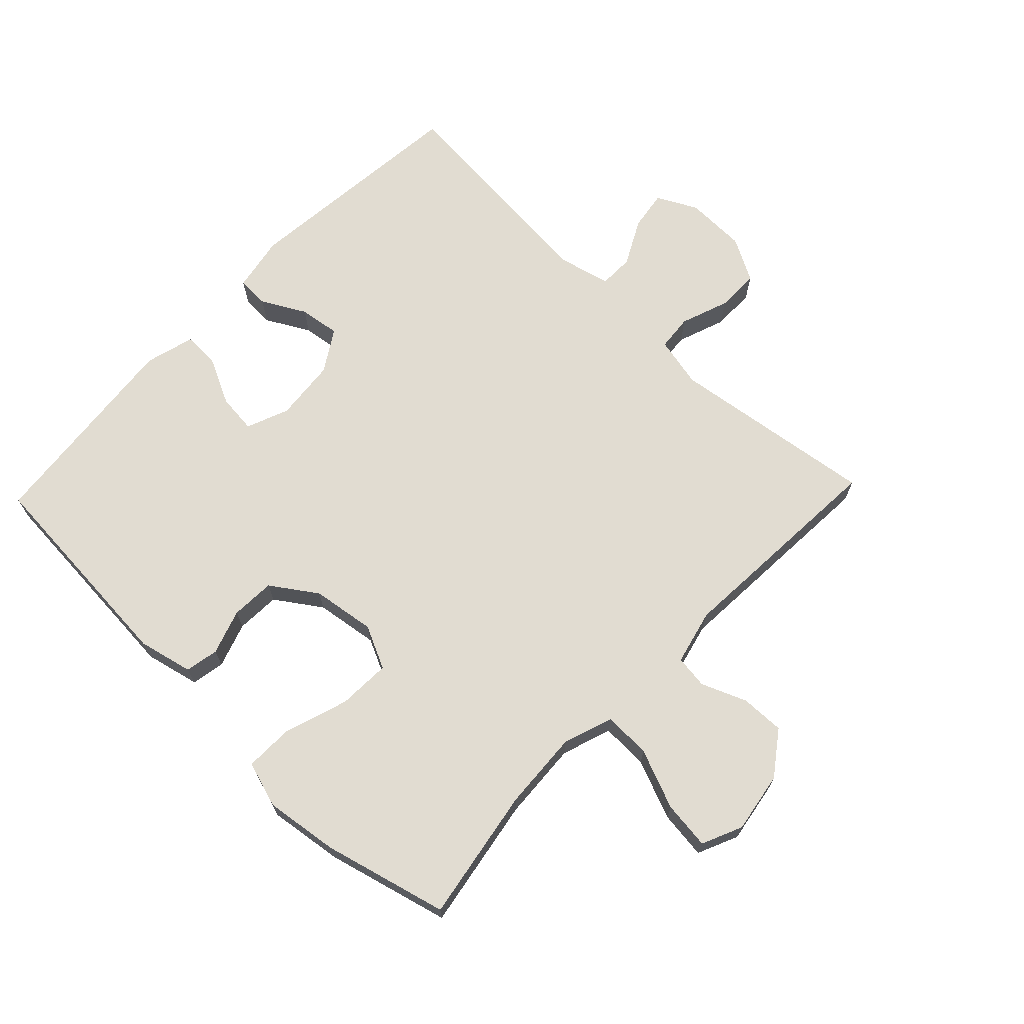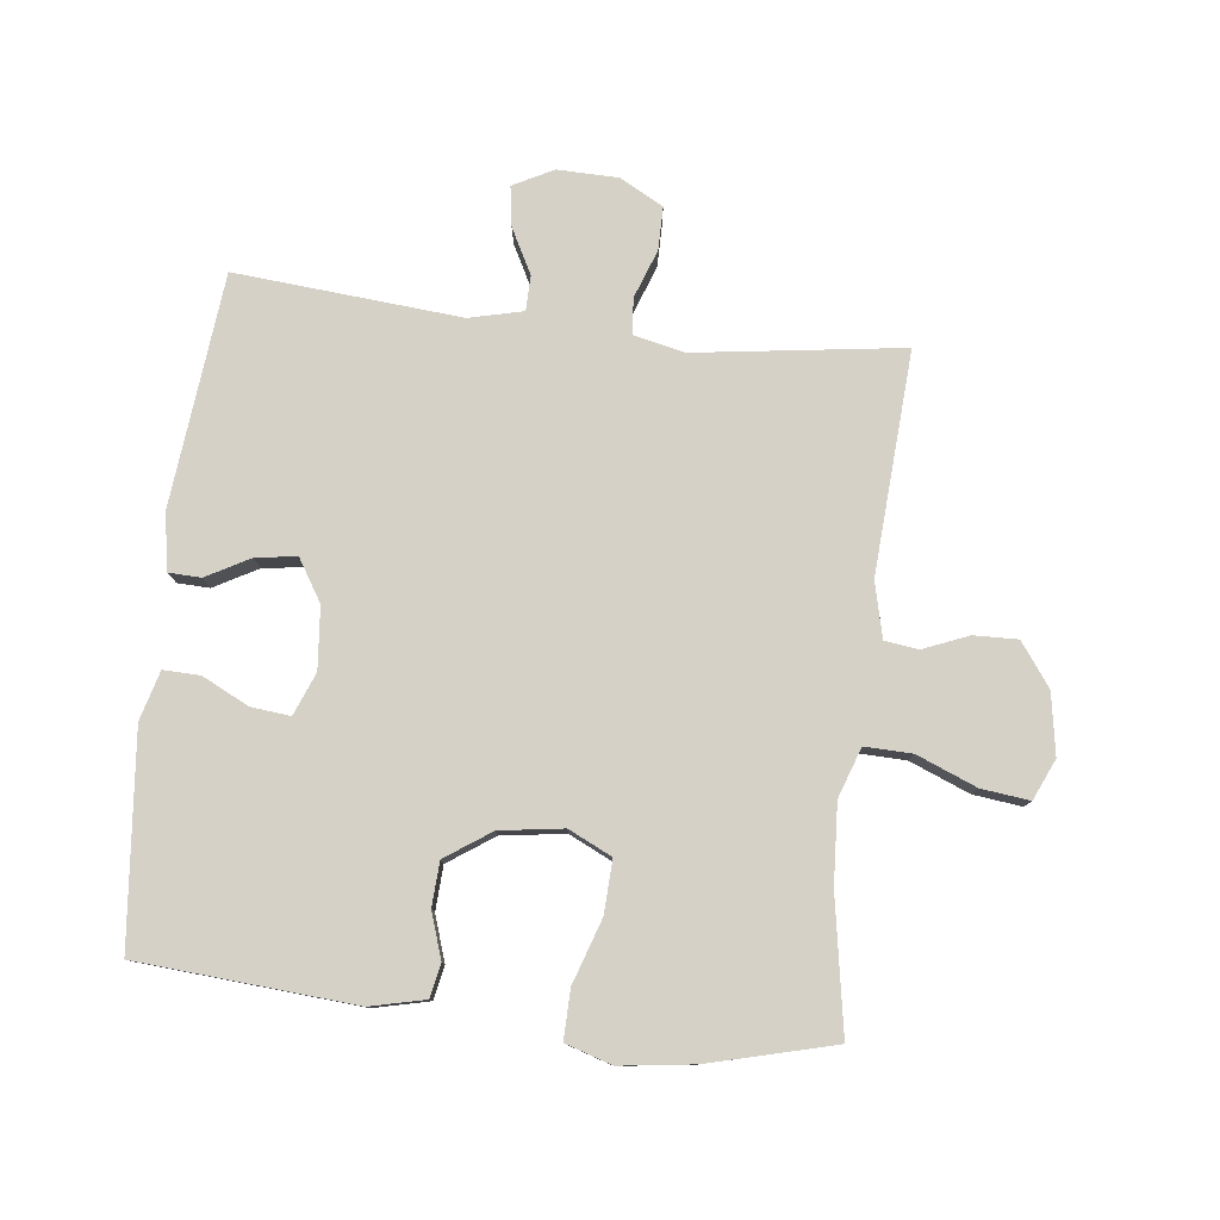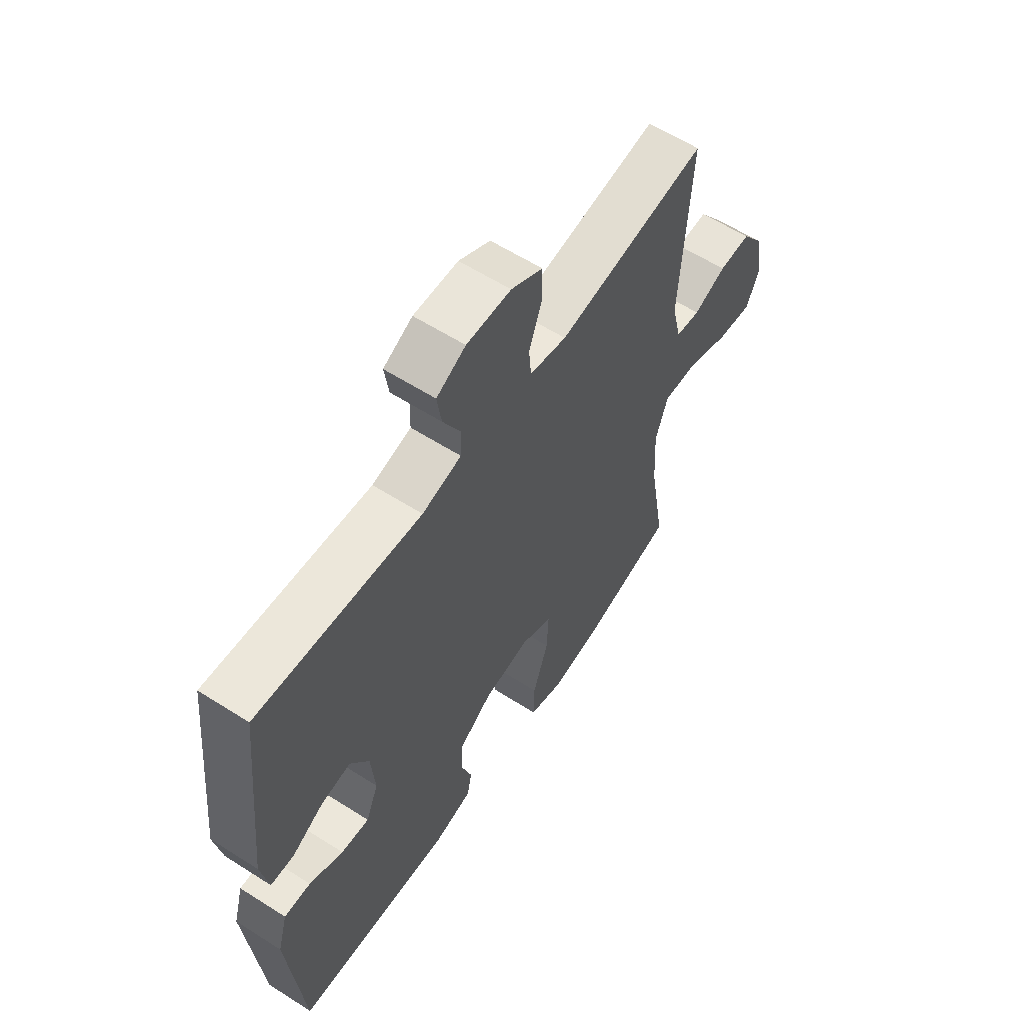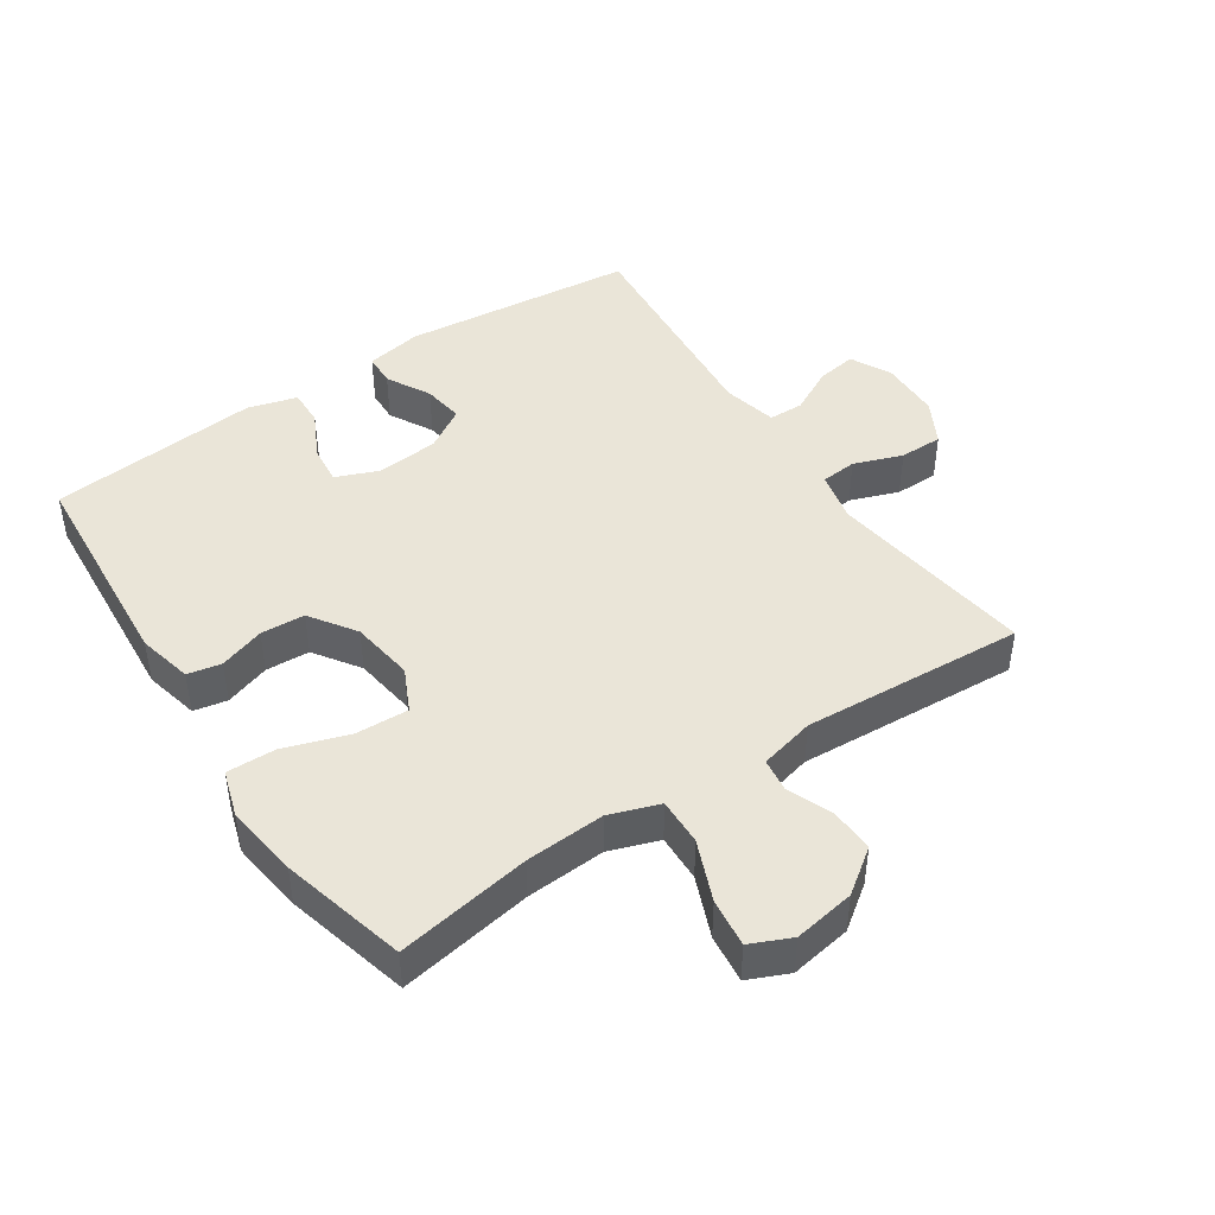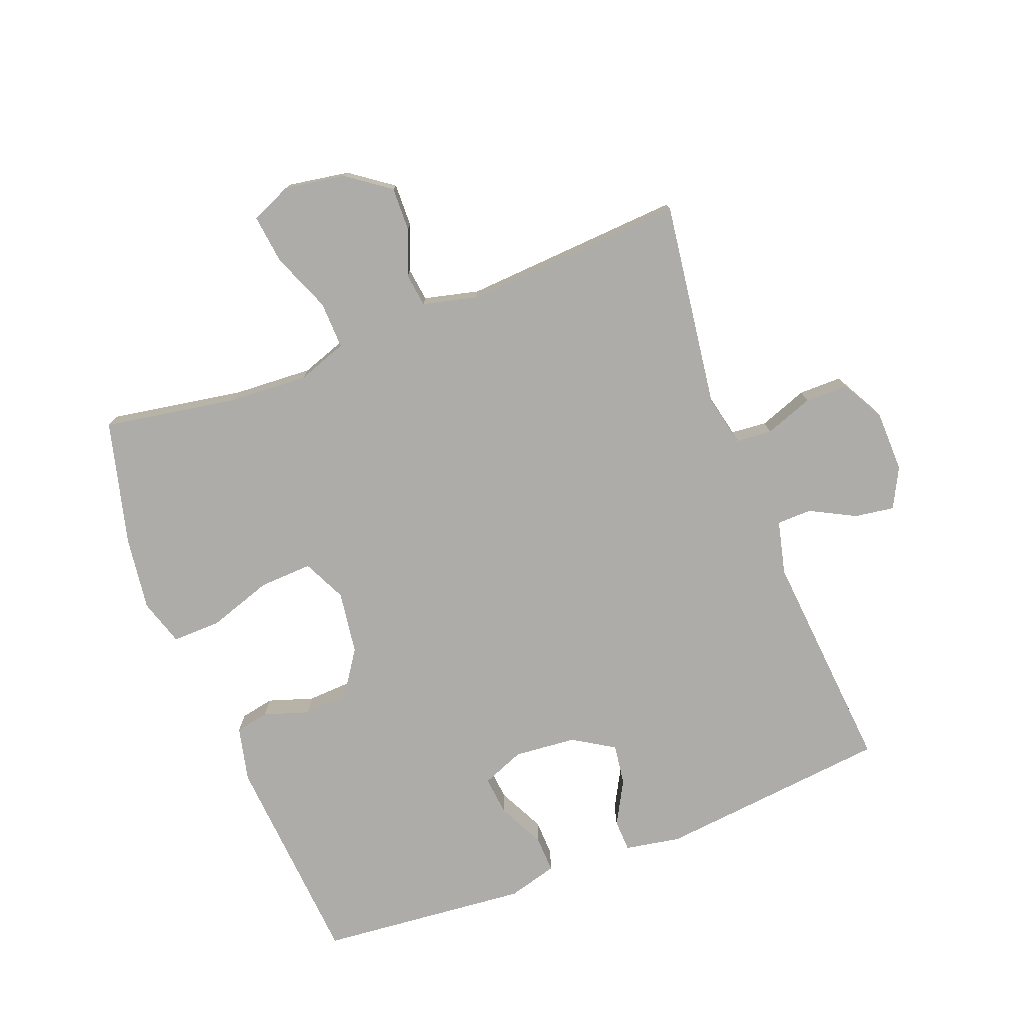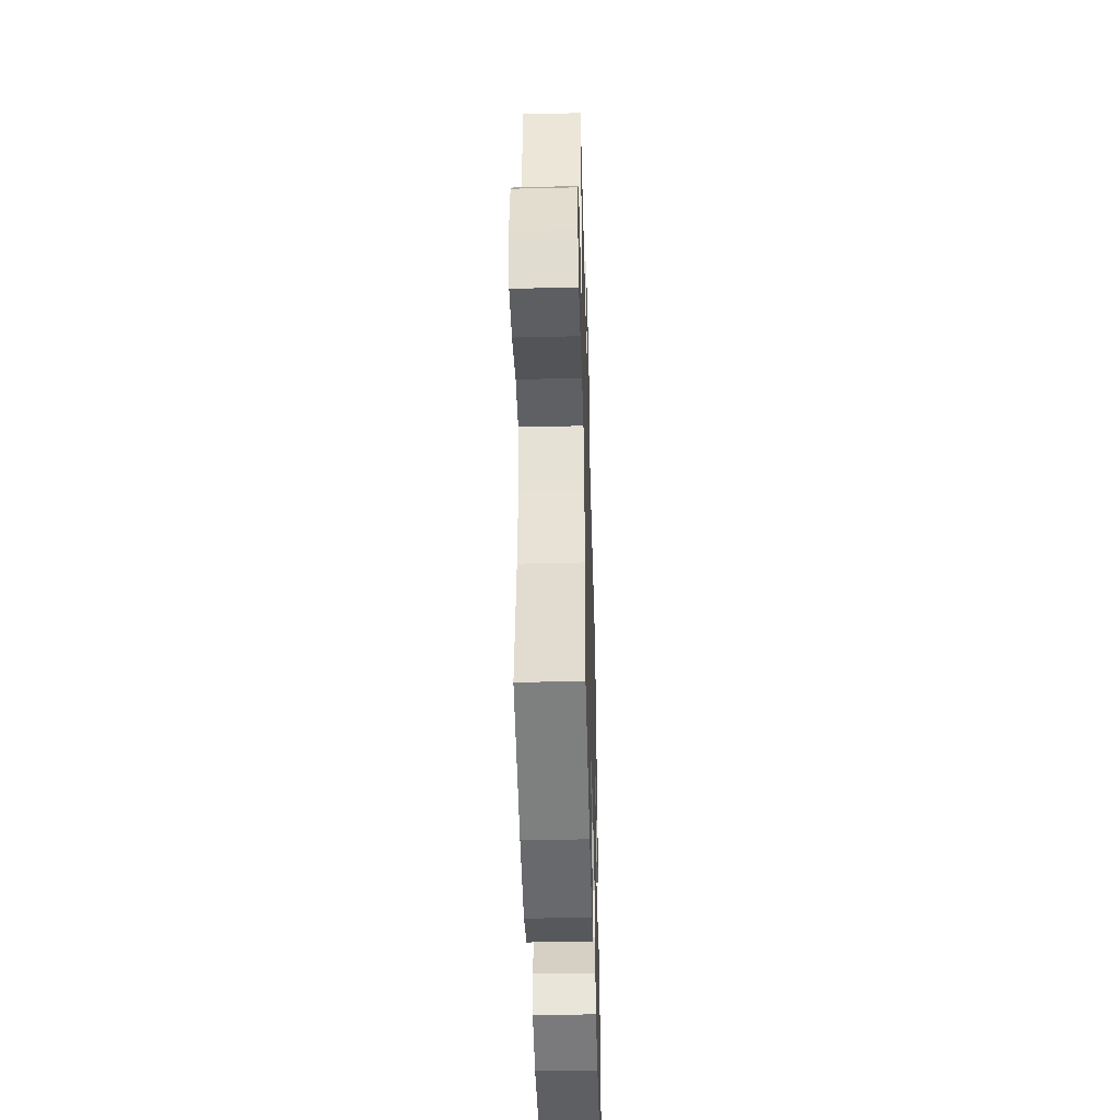
<metadata>
{"format":"obj","ext":"obj","renderer":"f3d","projection":"perspective","resolution":1024,"background":"white","views":[{"elev":69.3,"azim":-136.3,"up":"+Y"},{"elev":79.2,"azim":-173.4,"up":"+Y"},{"elev":59.7,"azim":123.2,"up":"+Z"},{"elev":45.1,"azim":-123.7,"up":"+Y"},{"elev":-76.7,"azim":-68.9,"up":"+Y"},{"elev":-45.2,"azim":-88.4,"up":"+Z"}]}
</metadata>
<code>
o path604
v 0.5609 0.0375 -0.1937
v 0.5393 0.0375 -0.1161
v 0.4816 0.0375 -0.118
v 0.4081 0.0375 -0.1543
v 0.3467 0.0375 -0.1608
v 0.3198 0.0375 -0.09408
v 0.3286 0.0375 0.003547
v 0.3688 0.0375 0.06859
v 0.433 0.0375 0.05942
v 0.5016 0.0375 0.02189
v 0.5519 0.0375 0.02374
v 0.5679 0.0375 0.1117
v 0.5299 0.0375 0.4775
v 0.1763 0.0375 0.4478
v 0.09169 0.0375 0.4681
v 0.09058 0.0375 0.5229
v 0.1276 0.0375 0.594
v 0.1371 0.0375 0.6563
v 0.07414 0.0375 0.6889
v -0.02165 0.0375 0.687
v -0.08974 0.0375 0.6501
v -0.08975 0.0375 0.5823
v -0.06204 0.0375 0.5064
v -0.06713 0.0375 0.4499
v -0.1469 0.0375 0.4324
v -0.4721 0.0375 0.4775
v -0.4503 0.0375 0.1294
v -0.4714 0.0375 0.0431
v -0.5243 0.0375 0.0361
v -0.5951 0.0375 0.06503
v -0.6641 0.0375 0.06693
v -0.713 0.0375 -0.000454
v -0.7289 0.0375 -0.09658
v -0.7005 0.0375 -0.1602
v -0.6245 0.0375 -0.1511
v -0.5305 0.0375 -0.1131
v -0.4561 0.0375 -0.1108
v -0.4289 0.0375 -0.1893
v -0.4362 0.0375 -0.3138
v -0.4721 0.0375 -0.5242
v -0.2761 0.0375 -0.5746
v -0.16 0.0375 -0.5901
v -0.08688 0.0375 -0.5672
v -0.08859 0.0375 -0.4901
v -0.1221 0.0375 -0.3892
v -0.1258 0.0375 -0.3061
v -0.05798 0.0375 -0.2735
v 0.0416 0.0375 -0.2879
v 0.1131 0.0375 -0.3367
v 0.1168 0.0375 -0.4061
v 0.09337 0.0375 -0.4772
v 0.1037 0.0375 -0.5299
v 0.1897 0.0375 -0.5498
v 0.5299 0.0375 -0.5242
v 0.5609 -0.0375 -0.1937
v 0.5393 -0.0375 -0.1161
v 0.4816 -0.0375 -0.118
v 0.4081 -0.0375 -0.1543
v 0.3467 -0.0375 -0.1608
v 0.3198 -0.0375 -0.09408
v 0.3286 -0.0375 0.003547
v 0.3688 -0.0375 0.06859
v 0.433 -0.0375 0.05942
v 0.5016 -0.0375 0.02189
v 0.5519 -0.0375 0.02374
v 0.5679 -0.0375 0.1117
v 0.5299 -0.0375 0.4775
v 0.1763 -0.0375 0.4478
v 0.09169 -0.0375 0.4681
v 0.09058 -0.0375 0.5229
v 0.1276 -0.0375 0.594
v 0.1371 -0.0375 0.6563
v 0.07414 -0.0375 0.6889
v -0.02165 -0.0375 0.687
v -0.08974 -0.0375 0.6501
v -0.08975 -0.0375 0.5823
v -0.06204 -0.0375 0.5064
v -0.06713 -0.0375 0.4499
v -0.1469 -0.0375 0.4324
v -0.4721 -0.0375 0.4775
v -0.4503 -0.0375 0.1294
v -0.4714 -0.0375 0.0431
v -0.5243 -0.0375 0.0361
v -0.5951 -0.0375 0.06503
v -0.6641 -0.0375 0.06693
v -0.713 -0.0375 -0.000454
v -0.7289 -0.0375 -0.09658
v -0.7005 -0.0375 -0.1602
v -0.6245 -0.0375 -0.1511
v -0.5305 -0.0375 -0.1131
v -0.4561 -0.0375 -0.1108
v -0.4289 -0.0375 -0.1893
v -0.4362 -0.0375 -0.3138
v -0.4721 -0.0375 -0.5242
v -0.2761 -0.0375 -0.5746
v -0.16 -0.0375 -0.5901
v -0.08688 -0.0375 -0.5672
v -0.08859 -0.0375 -0.4901
v -0.1221 -0.0375 -0.3892
v -0.1258 -0.0375 -0.3061
v -0.05798 -0.0375 -0.2735
v 0.0416 -0.0375 -0.2879
v 0.1131 -0.0375 -0.3367
v 0.1168 -0.0375 -0.4061
v 0.09337 -0.0375 -0.4772
v 0.1037 -0.0375 -0.5299
v 0.1897 -0.0375 -0.5498
v 0.5299 -0.0375 -0.5242
v -0.2761 0.0375 -0.5746
v -0.16 0.0375 -0.5901
v -0.08688 0.0375 -0.5672
v -0.08688 0.0375 -0.5672
v -0.08859 0.0375 -0.4901
v 0.1037 0.0375 -0.5299
v 0.1037 0.0375 -0.5299
v 0.1897 0.0375 -0.5498
v -0.4721 0.0375 -0.5242
v -0.4721 0.0375 -0.5242
v 0.09337 0.0375 -0.4772
v 0.5299 0.0375 -0.5242
v 0.5299 0.0375 -0.5242
v -0.1221 0.0375 -0.3892
v 0.1168 0.0375 -0.4061
v -0.4362 0.0375 -0.3138
v 0.1131 0.0375 -0.3367
v -0.1258 0.0375 -0.3061
v -0.1258 0.0375 -0.3061
v 0.0416 0.0375 -0.2879
v 0.5609 0.0375 -0.1937
v -0.4289 0.0375 -0.1893
v -0.05798 0.0375 -0.2735
v 0.4081 0.0375 -0.1543
v 0.3467 0.0375 -0.1608
v 0.3467 0.0375 -0.1608
v 0.5393 0.0375 -0.1161
v 0.5393 0.0375 -0.1161
v -0.4561 0.0375 -0.1108
v -0.4561 0.0375 -0.1108
v 0.3198 0.0375 -0.09408
v -0.7289 0.0375 -0.09658
v -0.7005 0.0375 -0.1602
v -0.7005 0.0375 -0.1602
v -0.6245 0.0375 -0.1511
v 0.4816 0.0375 -0.118
v -0.5305 0.0375 -0.1131
v -0.713 0.0375 -0.000454
v 0.3286 0.0375 0.003547
v -0.6641 0.0375 0.06693
v 0.3688 0.0375 0.06859
v 0.3688 0.0375 0.06859
v 0.433 0.0375 0.05942
v 0.5016 0.0375 0.02189
v 0.5519 0.0375 0.02374
v 0.5519 0.0375 0.02374
v 0.5679 0.0375 0.1117
v -0.5951 0.0375 0.06503
v -0.5243 0.0375 0.0361
v -0.4714 0.0375 0.0431
v -0.4714 0.0375 0.0431
v -0.4503 0.0375 0.1294
v -0.4721 0.0375 0.4775
v -0.4721 0.0375 0.4775
v -0.06713 0.0375 0.4499
v -0.06713 0.0375 0.4499
v -0.1469 0.0375 0.4324
v 0.1763 0.0375 0.4478
v 0.09169 0.0375 0.4681
v 0.09169 0.0375 0.4681
v -0.06204 0.0375 0.5064
v 0.5299 0.0375 0.4775
v 0.5299 0.0375 0.4775
v 0.09058 0.0375 0.5229
v -0.08975 0.0375 0.5823
v 0.1276 0.0375 0.594
v -0.08974 0.0375 0.6501
v -0.08974 0.0375 0.6501
v 0.1371 0.0375 0.6563
v 0.1371 0.0375 0.6563
v -0.02165 0.0375 0.687
v 0.07414 0.0375 0.6889
v -0.2761 -0.0375 -0.5746
v -0.16 -0.0375 -0.5901
v -0.08688 -0.0375 -0.5672
v -0.08688 -0.0375 -0.5672
v -0.08859 -0.0375 -0.4901
v 0.1037 -0.0375 -0.5299
v 0.1037 -0.0375 -0.5299
v 0.1897 -0.0375 -0.5498
v -0.4721 -0.0375 -0.5242
v -0.4721 -0.0375 -0.5242
v 0.09337 -0.0375 -0.4772
v 0.5299 -0.0375 -0.5242
v 0.5299 -0.0375 -0.5242
v -0.1221 -0.0375 -0.3892
v 0.1168 -0.0375 -0.4061
v -0.4362 -0.0375 -0.3138
v 0.1131 -0.0375 -0.3367
v -0.1258 -0.0375 -0.3061
v -0.1258 -0.0375 -0.3061
v 0.0416 -0.0375 -0.2879
v 0.5609 -0.0375 -0.1937
v -0.4289 -0.0375 -0.1893
v -0.05798 -0.0375 -0.2735
v 0.4081 -0.0375 -0.1543
v 0.3467 -0.0375 -0.1608
v 0.3467 -0.0375 -0.1608
v 0.5393 -0.0375 -0.1161
v 0.5393 -0.0375 -0.1161
v -0.4561 -0.0375 -0.1108
v -0.4561 -0.0375 -0.1108
v 0.3198 -0.0375 -0.09408
v -0.7289 -0.0375 -0.09658
v -0.7005 -0.0375 -0.1602
v -0.7005 -0.0375 -0.1602
v -0.6245 -0.0375 -0.1511
v 0.4816 -0.0375 -0.118
v -0.5305 -0.0375 -0.1131
v -0.713 -0.0375 -0.000454
v 0.3286 -0.0375 0.003547
v -0.6641 -0.0375 0.06693
v 0.3688 -0.0375 0.06859
v 0.3688 -0.0375 0.06859
v 0.433 -0.0375 0.05942
v 0.5016 -0.0375 0.02189
v 0.5519 -0.0375 0.02374
v 0.5519 -0.0375 0.02374
v 0.5679 -0.0375 0.1117
v -0.5951 -0.0375 0.06503
v -0.5243 -0.0375 0.0361
v -0.4714 -0.0375 0.0431
v -0.4714 -0.0375 0.0431
v -0.4503 -0.0375 0.1294
v -0.4721 -0.0375 0.4775
v -0.4721 -0.0375 0.4775
v -0.06713 -0.0375 0.4499
v -0.06713 -0.0375 0.4499
v -0.1469 -0.0375 0.4324
v 0.1763 -0.0375 0.4478
v 0.09169 -0.0375 0.4681
v 0.09169 -0.0375 0.4681
v -0.06204 -0.0375 0.5064
v 0.5299 -0.0375 0.4775
v 0.5299 -0.0375 0.4775
v 0.09058 -0.0375 0.5229
v -0.08975 -0.0375 0.5823
v 0.1276 -0.0375 0.594
v -0.08974 -0.0375 0.6501
v -0.08974 -0.0375 0.6501
v 0.1371 -0.0375 0.6563
v 0.1371 -0.0375 0.6563
v -0.02165 -0.0375 0.687
v 0.07414 -0.0375 0.6889
f 201 204 192
f 219 239 235
f 215 212 213
f 245 251 247
f 198 202 196
f 241 244 245
f 200 219 203
f 188 205 195
f 227 221 223
f 249 252 246
f 218 228 220
f 188 195 191
f 211 219 200
f 188 191 186
f 204 205 192
f 185 182 183
f 204 201 216
f 224 227 223
f 181 196 189
f 239 219 238
f 251 244 252
f 238 221 242
f 205 211 197
f 225 227 224
f 239 241 235
f 198 209 202
f 235 237 203
f 203 232 230
f 185 181 182
f 221 238 219
f 218 217 228
f 181 194 196
f 244 241 239
f 246 252 244
f 245 244 251
f 219 235 203
f 232 237 233
f 207 216 201
f 192 205 188
f 209 229 217
f 194 181 185
f 218 212 215
f 195 205 197
f 242 221 227
f 203 209 198
f 217 218 215
f 228 217 229
f 229 209 230
f 230 209 203
f 194 198 196
f 232 203 237
f 197 211 200
f 41 42 96 95
f 42 112 184 96
f 43 44 98 97
f 115 53 107 187
f 118 41 95 190
f 51 52 106 105
f 53 121 193 107
f 44 45 99 98
f 50 51 105 104
f 39 40 94 93
f 49 50 104 103
f 45 127 199 99
f 48 49 103 102
f 54 1 55 108
f 38 39 93 92
f 46 47 101 100
f 47 48 102 101
f 4 134 206 58
f 1 136 208 55
f 138 38 92 210
f 5 6 60 59
f 33 142 214 87
f 34 35 89 88
f 3 4 58 57
f 2 3 57 56
f 35 36 90 89
f 36 37 91 90
f 32 33 87 86
f 6 7 61 60
f 31 32 86 85
f 7 150 222 61
f 9 10 64 63
f 10 154 226 64
f 11 12 66 65
f 30 31 85 84
f 29 30 84 83
f 159 29 83 231
f 27 28 82 81
f 8 9 63 62
f 162 27 81 234
f 164 25 79 236
f 14 168 240 68
f 23 24 78 77
f 171 14 68 243
f 12 13 67 66
f 25 26 80 79
f 15 16 70 69
f 22 23 77 76
f 16 17 71 70
f 176 22 76 248
f 17 178 250 71
f 20 21 75 74
f 19 20 74 73
f 18 19 73 72
f 129 120 132
f 147 163 167
f 143 141 140
f 173 175 179
f 126 124 130
f 169 173 172
f 128 131 147
f 116 123 133
f 155 151 149
f 177 174 180
f 146 148 156
f 116 119 123
f 139 128 147
f 116 114 119
f 132 120 133
f 113 111 110
f 132 144 129
f 152 151 155
f 109 117 124
f 167 166 147
f 179 180 172
f 166 170 149
f 133 125 139
f 153 152 155
f 167 163 169
f 126 130 137
f 163 131 165
f 131 158 160
f 113 110 109
f 149 147 166
f 146 156 145
f 109 124 122
f 172 167 169
f 174 172 180
f 173 179 172
f 147 131 163
f 160 161 165
f 135 129 144
f 120 116 133
f 137 145 157
f 122 113 109
f 146 143 140
f 123 125 133
f 170 155 149
f 131 126 137
f 145 143 146
f 156 157 145
f 157 158 137
f 158 131 137
f 122 124 126
f 160 165 131
f 125 128 139

</code>
